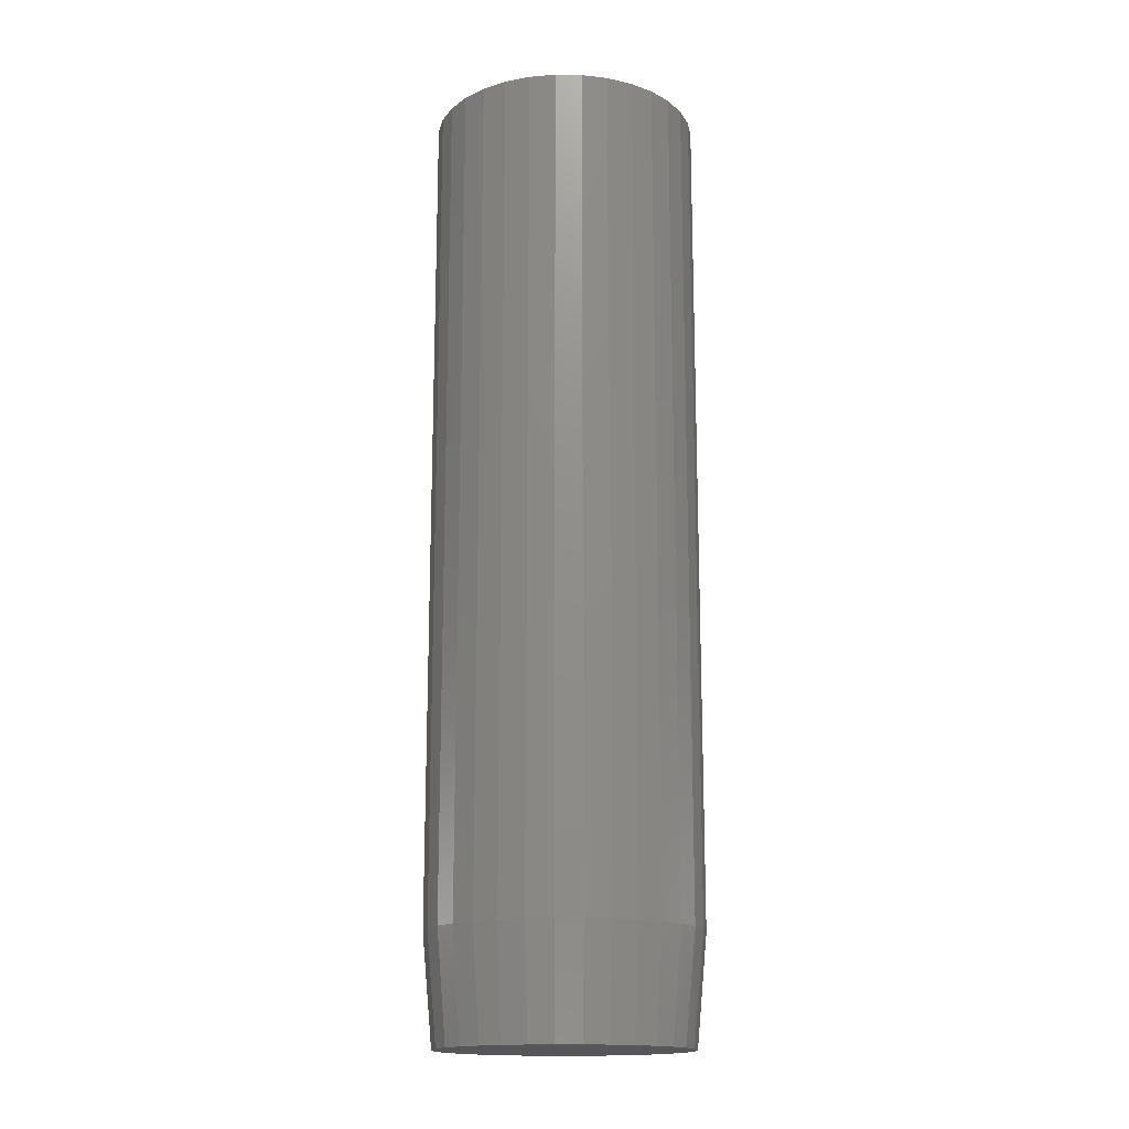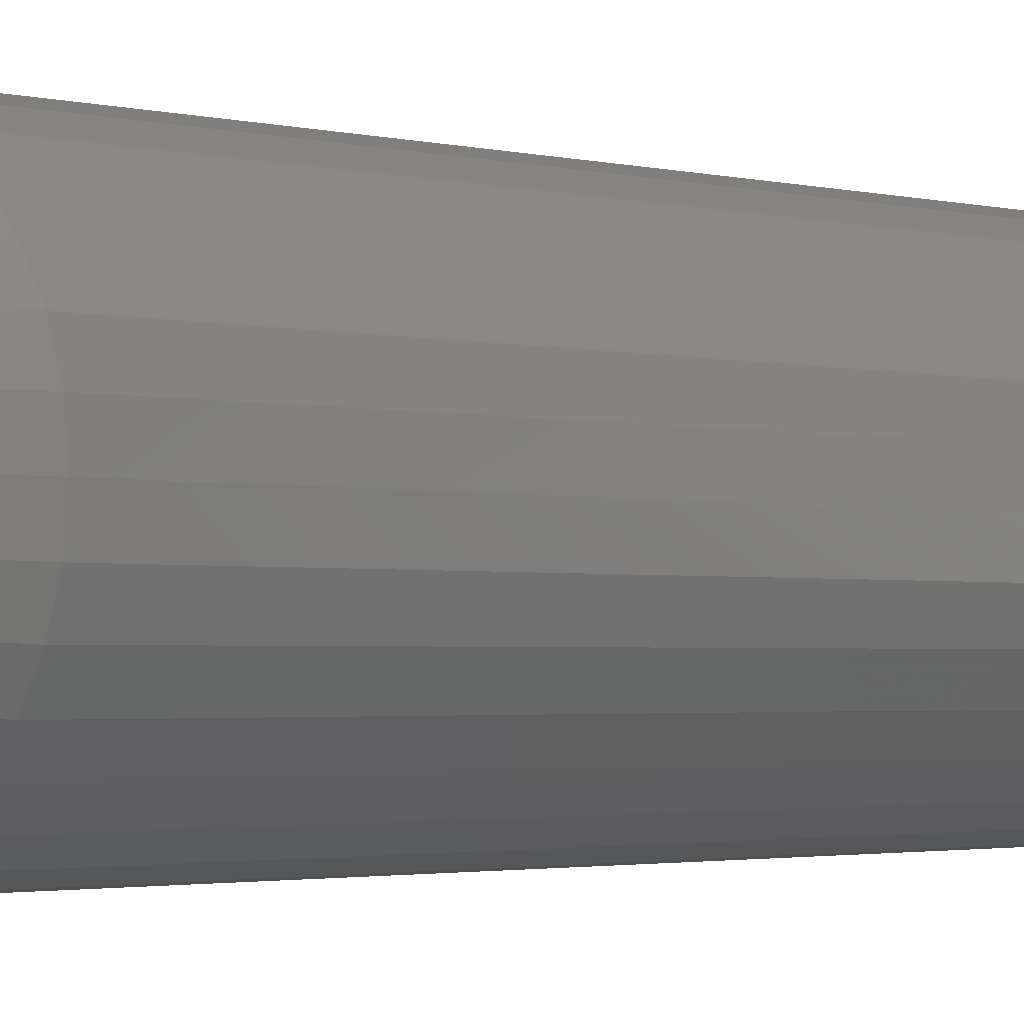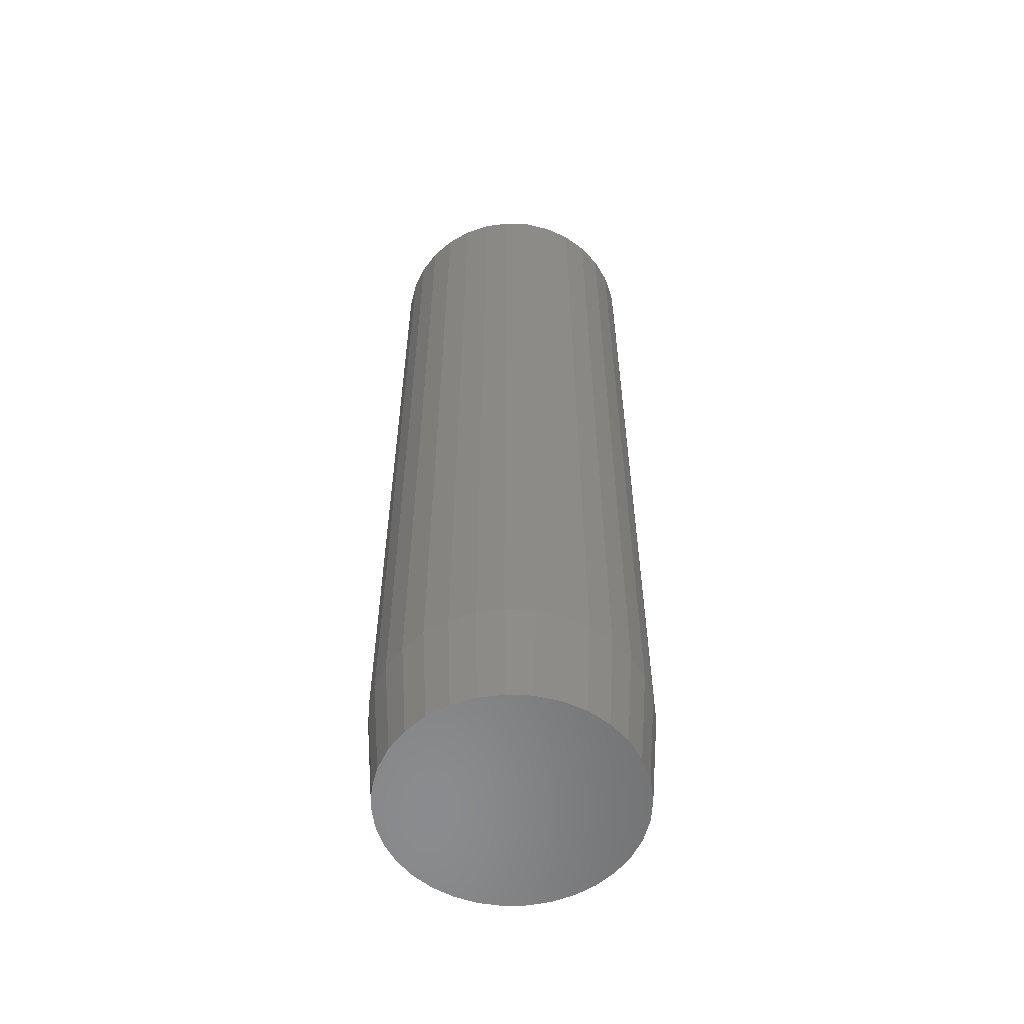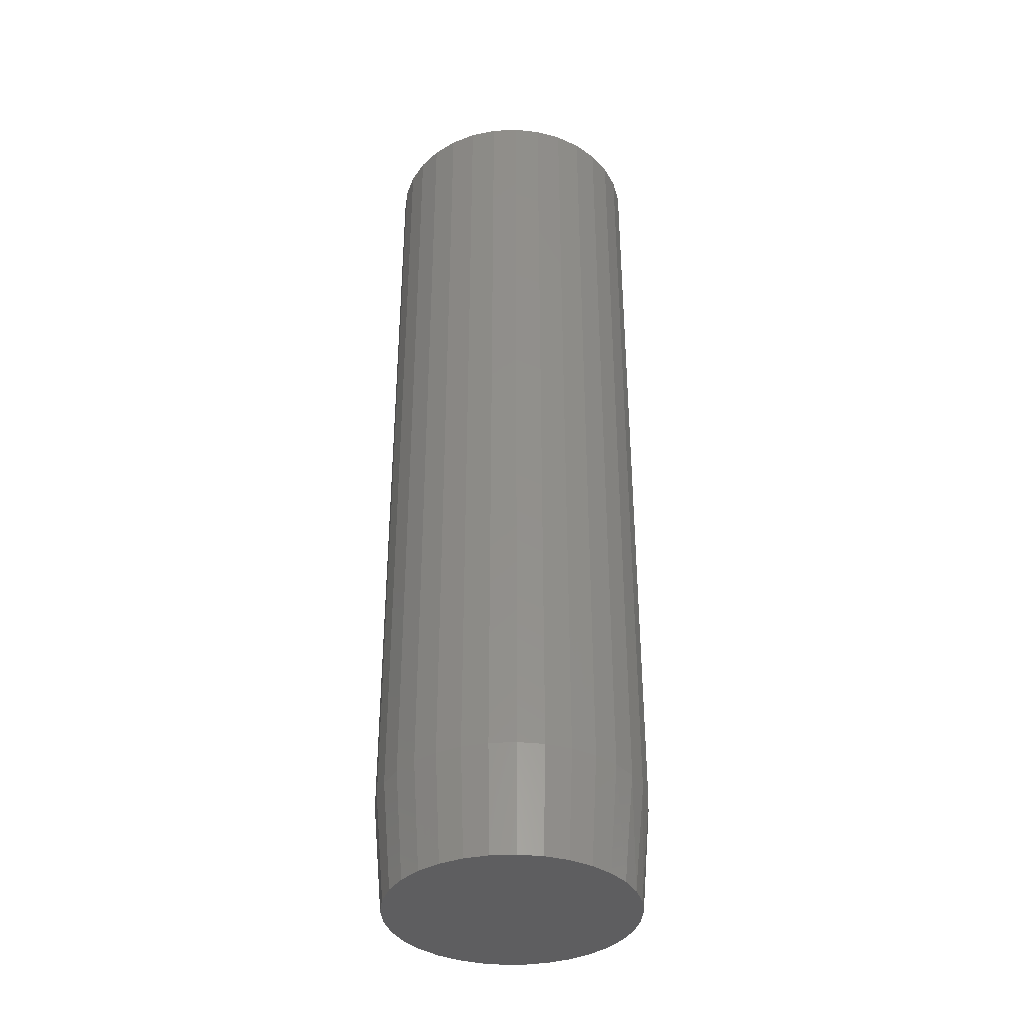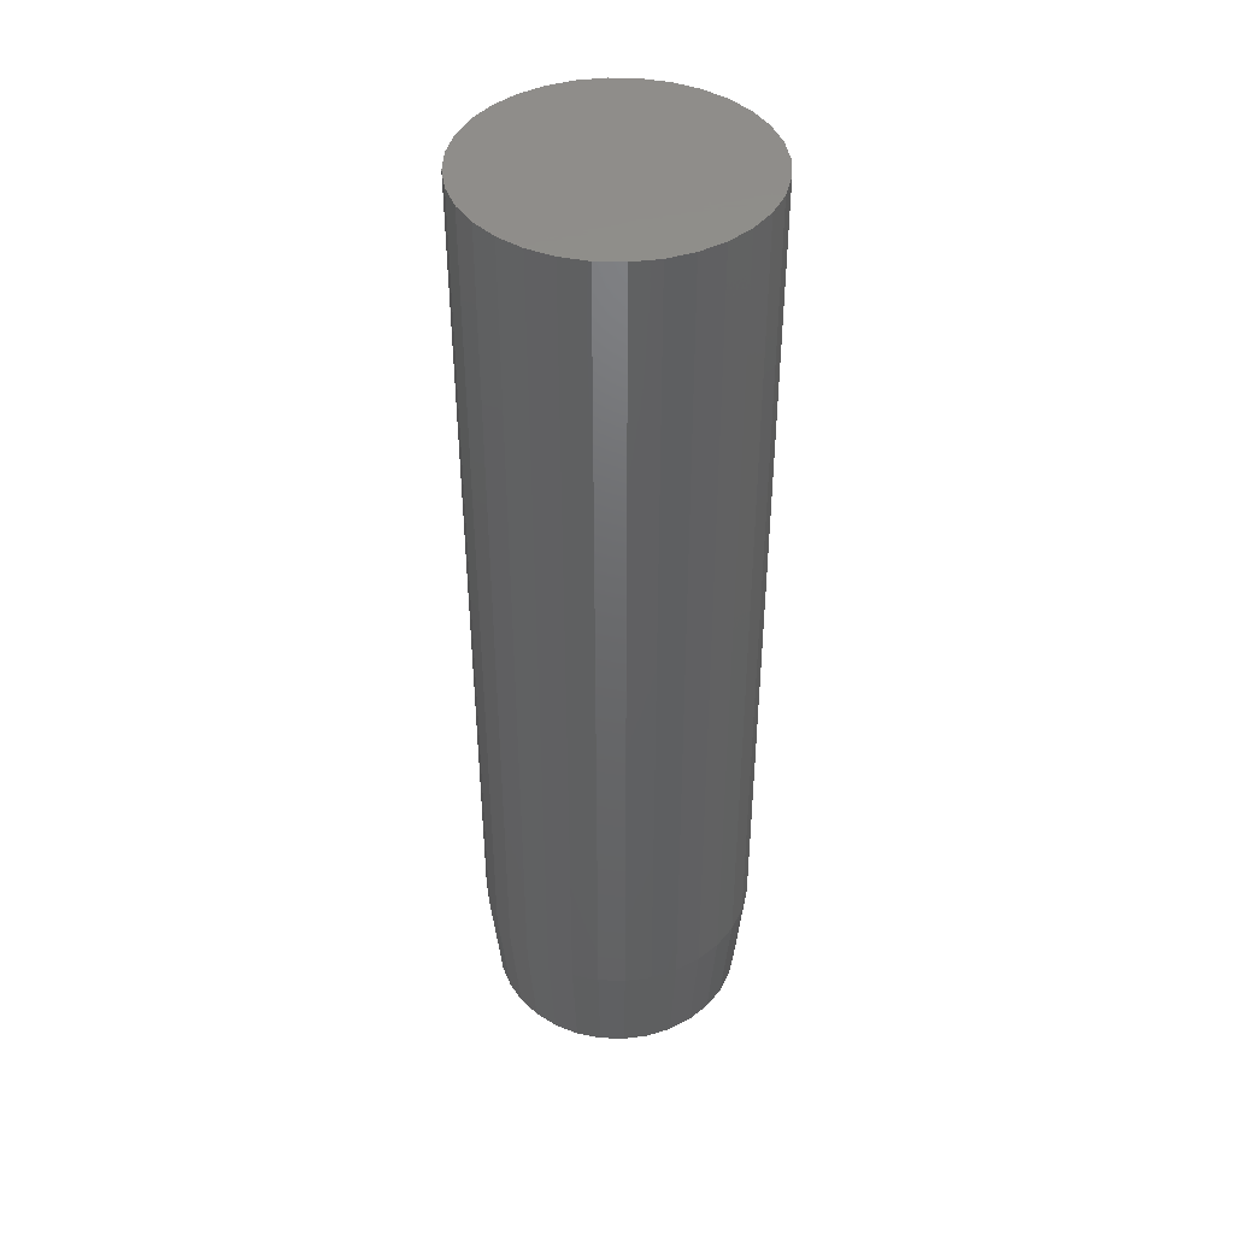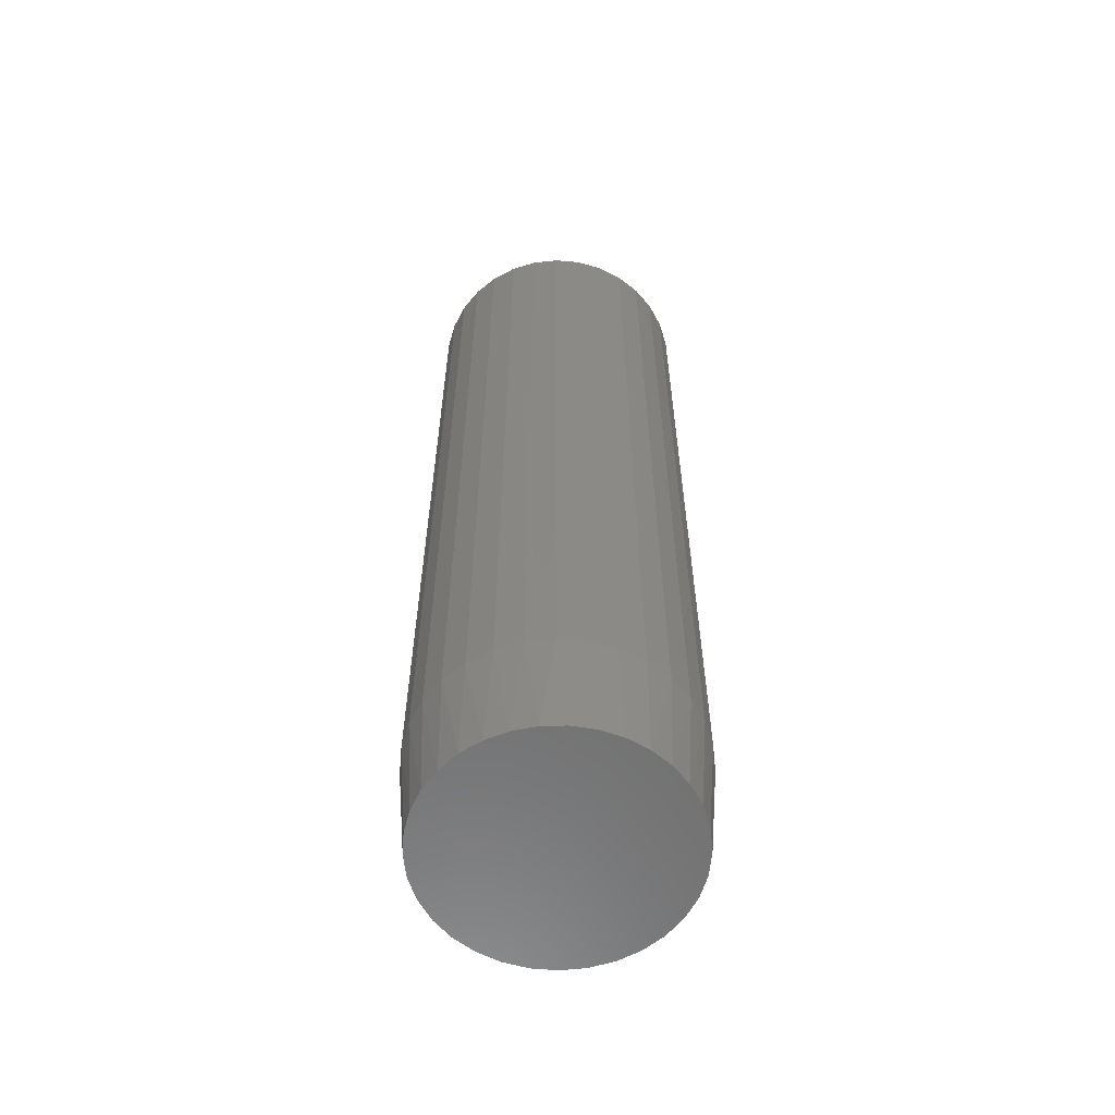
<metadata>
{"format":"stl","ext":"stl","renderer":"f3d","projection":"perspective","resolution":1024,"background":"white","views":[{"elev":-16.3,"azim":48.9,"up":"+Z"},{"elev":-1.7,"azim":-139.3,"up":"+Y"},{"elev":-56.9,"azim":-19.9,"up":"+Z"},{"elev":-36.7,"azim":54.3,"up":"+Z"},{"elev":42.8,"azim":-37.1,"up":"+Z"},{"elev":-59.9,"azim":-168.2,"up":"+Z"}]}
</metadata>
<code>
# stl→obj: 97 verts, 190 faces
v -0.02201 0.095 0
v -0.004097 0.09835 0
v 0.01413 0.09835 0
v 0.03204 0.095 0
v -0.03901 0.08841 0
v 0.04904 0.08841 0
v -0.0545 0.07882 0
v 0.06454 0.07882 0
v 0.04281 -0.09125 0
v -0.03278 -0.09125 0
v 0.05989 -0.08212 0
v -0.01425 -0.09687 0
v 0.02428 -0.09687 0
v 0.005016 -0.09877 0
v -0.04986 -0.08212 0
v -0.06482 -0.06984 0
v 0.07485 -0.06984 0
v -0.0771 -0.05487 0
v 0.08714 -0.05487 0
v -0.08623 -0.0378 0
v 0.09626 -0.0378 0
v -0.09185 -0.01927 0
v 0.1019 -0.01927 0
v -0.09375 -6.898e-07 0
v 0.1038 -1.356e-16 0
v -0.09207 0.01815 0
v 0.1021 0.01815 0
v -0.08708 0.03568 0
v 0.09711 0.03568 0
v -0.07896 0.05199 0
v 0.08899 0.05199 0
v -0.06797 0.06654 0
v 0.07801 0.06654 0
v 0.1116 -2.61e-17 0.08594
v 0.1116 0 0.75
v 0.1095 -0.02079 0.08594
v 0.1095 -0.02079 0.75
v 0.1035 -0.04079 0.08594
v 0.1035 -0.04079 0.75
v 0.09363 -0.05921 0.08594
v 0.09363 -0.05921 0.75
v 0.08038 -0.07536 0.08594
v 0.08038 -0.07536 0.75
v 0.06423 -0.08862 0.08594
v 0.06423 -0.08862 0.75
v 0.0458 -0.09847 0.08594
v 0.0458 -0.09847 0.75
v 0.02581 -0.1045 0.08594
v 0.02581 -0.1045 0.75
v 0.005016 -0.1066 0.08594
v 0.005016 -0.1066 0.75
v -0.01578 -0.1045 0.08594
v -0.01578 -0.1045 0.75
v -0.03577 -0.09847 0.08594
v -0.03577 -0.09847 0.75
v -0.0542 -0.08862 0.08594
v -0.0542 -0.08862 0.75
v -0.07035 -0.07536 0.08594
v -0.07035 -0.07536 0.75
v -0.0836 -0.05921 0.08594
v -0.0836 -0.05921 0.75
v -0.09345 -0.04079 0.08594
v -0.09345 -0.04079 0.75
v -0.09951 -0.02079 0.08594
v -0.09951 -0.02079 0.75
v -0.1016 -3.428e-17 0.08594
v -0.1016 1.305e-17 0.75
v -0.09951 0.02079 0.08594
v -0.09951 0.02079 0.75
v -0.09345 0.04079 0.08594
v -0.09345 0.04079 0.75
v -0.0836 0.05921 0.08594
v -0.0836 0.05921 0.75
v -0.07035 0.07536 0.08594
v -0.07035 0.07536 0.75
v -0.0542 0.08862 0.08594
v -0.0542 0.08862 0.75
v -0.03577 0.09847 0.08594
v -0.03577 0.09847 0.75
v -0.01578 0.1045 0.08594
v -0.01578 0.1045 0.75
v 0.005016 0.1066 0.08594
v 0.005016 0.1066 0.75
v 0.02581 0.1045 0.08594
v 0.02581 0.1045 0.75
v 0.0458 0.09847 0.08594
v 0.0458 0.09847 0.75
v 0.06423 0.08862 0.08594
v 0.06423 0.08862 0.75
v 0.08038 0.07536 0.08594
v 0.08038 0.07536 0.75
v 0.09363 0.05921 0.08594
v 0.09363 0.05921 0.75
v 0.1035 0.04079 0.08594
v 0.1035 0.04079 0.75
v 0.1095 0.02079 0.08594
v 0.1095 0.02079 0.75
f 1 2 3
f 4 1 3
f 5 1 4
f 6 5 4
f 7 5 6
f 8 7 6
f 9 10 11
f 12 10 9
f 13 12 9
f 14 12 13
f 10 15 11
f 11 15 16
f 11 16 17
f 17 16 18
f 17 18 19
f 19 18 20
f 19 20 21
f 21 20 22
f 21 22 23
f 23 22 24
f 23 24 25
f 25 24 26
f 25 26 27
f 27 26 28
f 27 28 29
f 29 28 30
f 29 30 31
f 31 30 32
f 31 32 33
f 33 32 7
f 33 7 8
f 34 35 36
f 36 35 37
f 36 37 38
f 38 37 39
f 38 39 40
f 40 39 41
f 40 41 42
f 42 41 43
f 42 43 44
f 44 43 45
f 44 45 46
f 46 45 47
f 46 47 48
f 48 47 49
f 48 49 50
f 50 49 51
f 50 51 52
f 52 51 53
f 52 53 54
f 54 53 55
f 54 55 56
f 56 55 57
f 56 57 58
f 58 57 59
f 58 59 60
f 60 59 61
f 60 61 62
f 62 61 63
f 62 63 64
f 64 63 65
f 64 65 66
f 66 65 67
f 66 67 68
f 68 67 69
f 68 69 70
f 70 69 71
f 70 71 72
f 72 71 73
f 72 73 74
f 74 73 75
f 74 75 76
f 76 75 77
f 76 77 78
f 78 77 79
f 78 79 80
f 80 79 81
f 80 81 82
f 82 81 83
f 82 83 84
f 84 83 85
f 84 85 86
f 86 85 87
f 86 87 88
f 88 87 89
f 88 89 90
f 90 89 91
f 90 91 92
f 92 91 93
f 92 93 94
f 94 93 95
f 94 95 96
f 96 95 97
f 96 97 34
f 34 97 35
f 66 24 64
f 64 24 22
f 64 22 62
f 62 22 20
f 62 20 60
f 60 20 18
f 60 18 58
f 58 18 16
f 58 16 56
f 56 16 15
f 56 15 54
f 54 15 10
f 54 10 52
f 52 10 12
f 52 12 50
f 50 12 14
f 50 14 48
f 48 14 13
f 48 13 46
f 46 13 9
f 46 9 44
f 44 9 11
f 44 11 42
f 42 11 17
f 42 17 40
f 40 17 19
f 40 19 38
f 38 19 21
f 38 21 36
f 36 21 23
f 36 23 34
f 34 23 25
f 29 94 96
f 31 92 94
f 31 94 29
f 33 90 92
f 33 92 31
f 8 88 90
f 8 90 33
f 6 86 88
f 6 88 8
f 4 84 86
f 4 86 6
f 3 82 84
f 3 84 4
f 2 80 82
f 2 82 3
f 1 78 80
f 1 80 2
f 5 76 78
f 5 78 1
f 7 74 76
f 7 76 5
f 32 72 74
f 32 74 7
f 30 70 72
f 30 72 32
f 28 68 70
f 28 70 30
f 24 66 26
f 26 66 68
f 26 68 28
f 34 25 96
f 96 25 27
f 96 27 29
f 81 85 83
f 85 81 79
f 85 79 87
f 87 79 77
f 87 77 89
f 45 55 47
f 47 55 53
f 47 53 49
f 49 53 51
f 89 77 91
f 91 77 75
f 91 75 93
f 93 75 73
f 93 73 95
f 95 73 71
f 95 71 97
f 97 71 69
f 97 69 35
f 35 69 67
f 35 67 37
f 37 67 65
f 37 65 39
f 39 65 63
f 39 63 41
f 41 63 61
f 41 61 43
f 43 61 59
f 43 59 45
f 45 59 57
f 45 57 55

</code>
